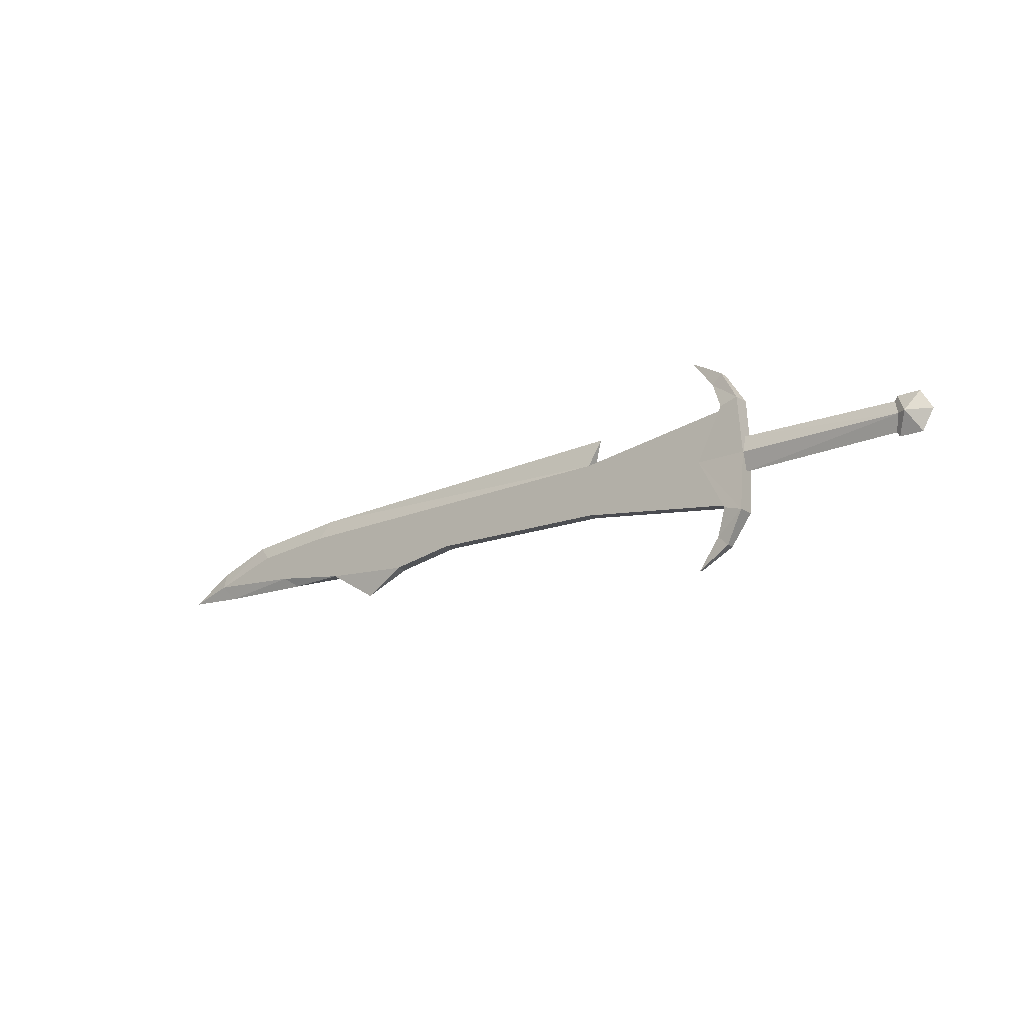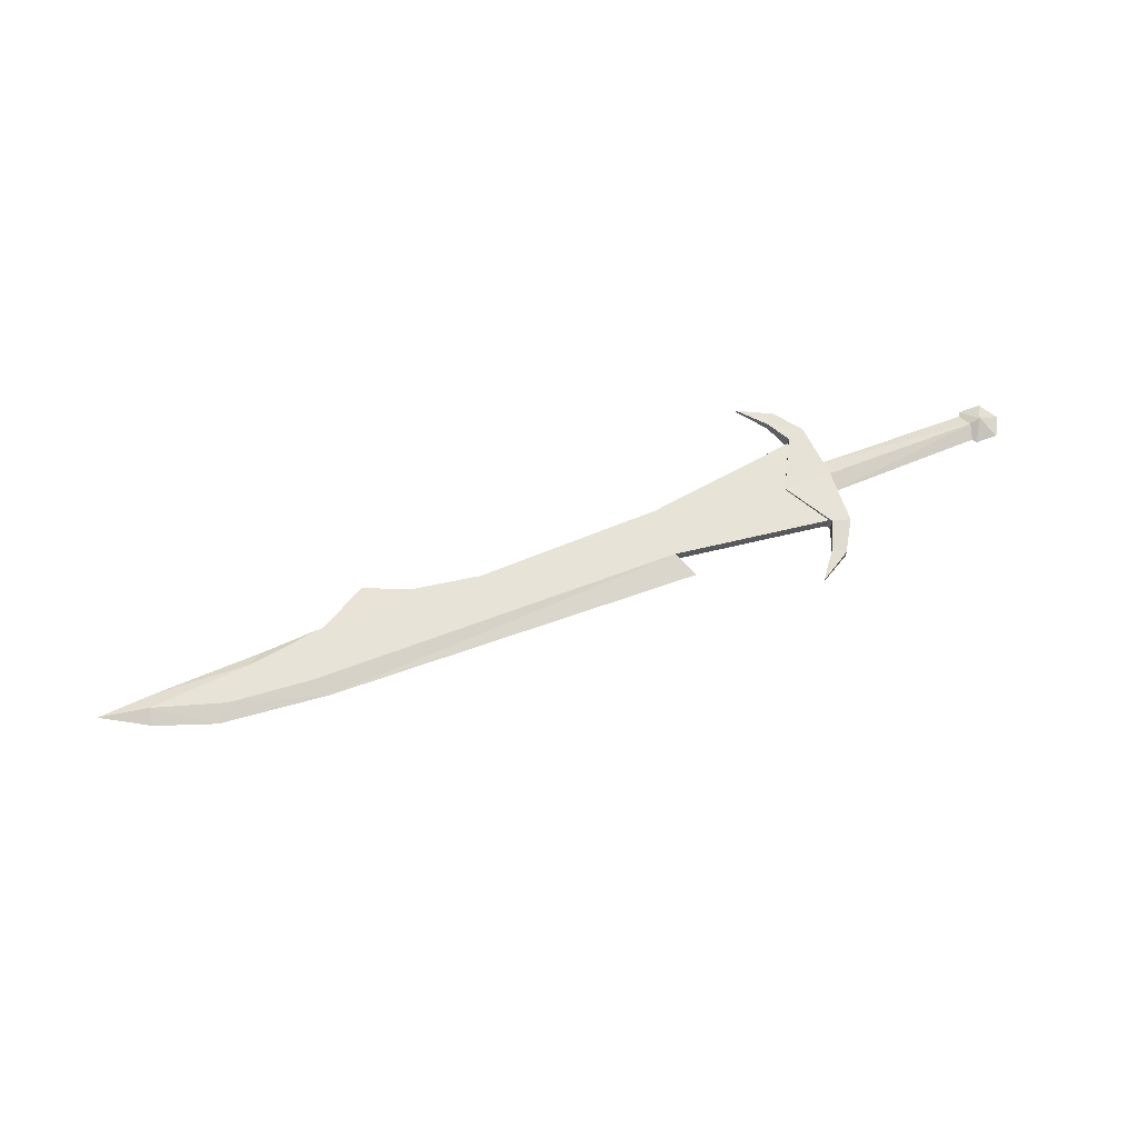
<metadata>
{"format":"obj","ext":"obj","renderer":"f3d","projection":"perspective","resolution":1024,"background":"white","views":[{"elev":-18.3,"azim":38.3,"up":"+Z"},{"elev":62.6,"azim":-21.8,"up":"+Y"}]}
</metadata>
<code>
o ITMW_1H_SWORD_BASTARD_04
v -0.235 0 0.07
v -0.955 -0.0075 -0.01
v -0.65 -0.0005 -0.075
v -0.035 -0.0075 -0.065
v -0.5 -0.0075 -0.03
v -0.035 0.0075 0.065
v -0.08384 -0.00208 -0.1409
v -0.03918 -0.01136 0.06805
v -0.01509 -0.01136 -0.07513
v 0.2 0 0.02598
v 0.2 0 -0.02598
v 0.245 0 0
v -0.07562 0.0103 0
v -0.08384 -0.00208 0.1409
v -0.04004 -0.00486 0.1156
v -0.0146 0 -0.02359
v 0.2044 0 -0.01975
v -0.0146 0 0.02359
v 0.2044 0 0.01975
v -0.715 -0.0075 -0.035
v -1.02 0 -0.025
v -0.25 0.0075 0.035
v -0.07562 -0.0103 0
v -0.25 0.0075 -0.035
v -0.59 0.0075 -0.045
v -0.715 0.0075 -0.035
v -0.03918 0.01136 0.06805
v 0.215 0.015 0
v 0.215 -0.015 0
v -0.03918 0.01136 -0.06805
v -0.03918 -0.01136 -0.06805
v -0.035 0.0075 -0.065
v -0.035 -0.0075 0.065
v -0.25 -0.0075 0.035
v -0.01509 0.01136 0.07513
v -0.04004 -0.00486 -0.1156
v -0.01509 0.01136 -0.07513
v -0.88 0 0.04
v 0.2098 -0.009504 1e-06
v -0.01509 -0.01136 0.07513
v 0.2098 0.008504 1e-06
v -0.0144 -0.009102 3e-06
v -0.0144 0.008602 3e-06
v -0.04004 0.00586 -0.1156
v -0.04004 0.00586 0.1156
v -0.05367 -0.00486 0.1025
v -0.05367 -0.00486 -0.1025
v -0.8 0 -0.03398
v -0.955 0.0075 -0.01
v 0.23 0 0.02598
v 0.185 0 -0
v 0.23 0 -0.02598
v -0.08381 0.00208 -0.1407
v -0.08381 0.00208 0.1407
v -0.59 -0.0075 -0.045
v -0.82 0.0075 -0.02
v -0.82 -0.0075 -0.02
v -0.009875 0.0103 0
v -0.5 0.0075 -0.03
v -0.25 -0.0075 -0.035
v -0.05367 0.00586 0.1025
v -0.05367 0.00586 -0.1025
v -0.94 0 -0.03
v -0.009875 -0.0103 0
v -0.735 0 0.055
v -0.86 0.0075 0.02
v -0.86 -0.0075 0.02
v -0.9571 0 0.01221
v -0.75 0.0075 0.03
v -0.75 -0.0075 0.03
f 9 37 58
f 37 30 13
f 29 10 51
f 28 51 10
f 37 13 58
f 23 9 64
f 14 46 15
f 8 23 40
f 54 45 61
f 35 13 27
f 16 43 41
f 39 42 16
f 41 17 16
f 16 17 39
f 23 27 13
f 23 13 30
f 23 8 27
f 46 54 61
f 28 52 11
f 28 50 12
f 29 11 52
f 29 12 50
f 9 47 36
f 31 9 23
f 23 30 31
f 47 62 53
f 9 58 64
f 14 15 45
f 7 36 47
f 53 62 44
f 36 37 9
f 7 44 36
f 39 19 18
f 40 15 46
f 15 40 35
f 18 19 41
f 18 42 39
f 41 43 18
f 37 44 62
f 36 44 37
f 35 61 45
f 15 35 45
f 40 46 8
f 8 46 61
f 9 31 47
f 31 62 47
f 29 50 10
f 28 10 50
f 29 51 11
f 28 11 51
f 29 52 12
f 28 12 52
f 7 53 44
f 47 53 7
f 14 45 54
f 46 14 54
f 40 58 35
f 35 58 13
f 35 27 61
f 8 61 27
f 37 62 30
f 31 30 62
f 40 64 58
f 23 64 40
f 69 22 59
f 70 5 34
f 34 5 60
f 22 24 59
f 70 55 5
f 70 20 55
f 32 22 6
f 4 33 34
f 69 25 26
f 26 25 3
f 2 63 57
f 34 65 70
f 22 65 1
f 34 1 65
f 5 24 60
f 24 22 32
f 55 59 5
f 24 5 59
f 26 3 20
f 57 63 48
f 32 60 24
f 6 34 33
f 34 6 22
f 22 1 34
f 2 38 68
f 22 69 65
f 48 26 20
f 56 48 63
f 49 56 63
f 49 68 38
f 3 25 55
f 20 3 55
f 69 26 56
f 48 56 26
f 70 57 20
f 48 20 57
f 59 55 25
f 69 59 25
f 60 32 4
f 60 4 34
f 21 63 2
f 21 49 63
f 65 38 67
f 65 66 38
f 66 56 49
f 49 38 66
f 67 2 57
f 2 67 38
f 68 21 2
f 68 49 21
f 69 56 66
f 66 65 69
f 70 67 57
f 67 70 65

</code>
